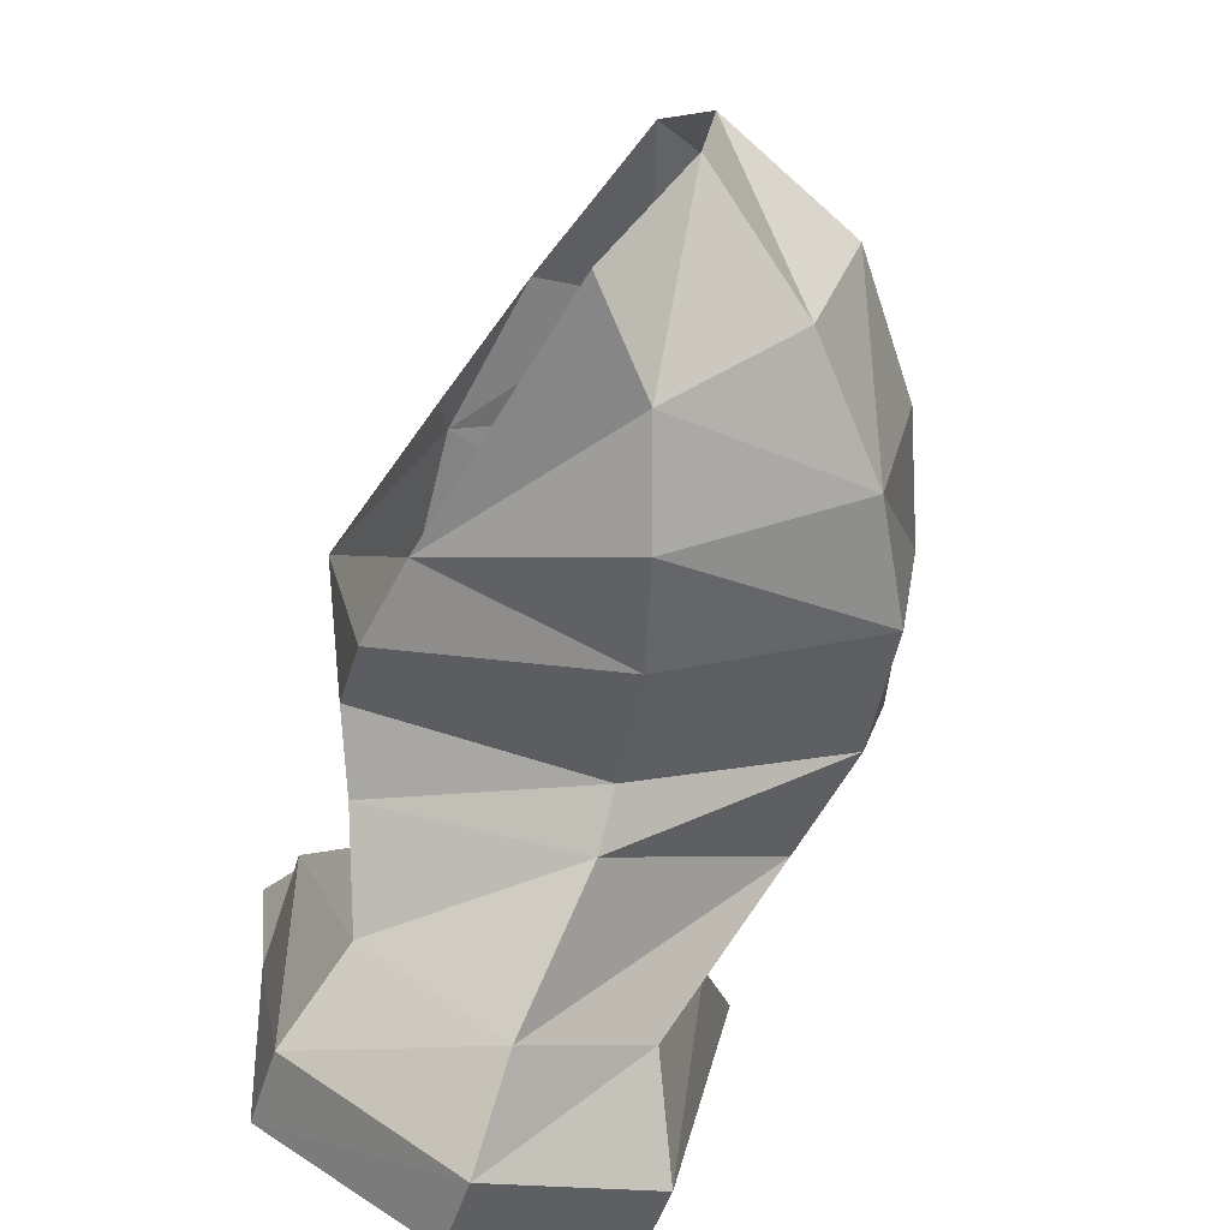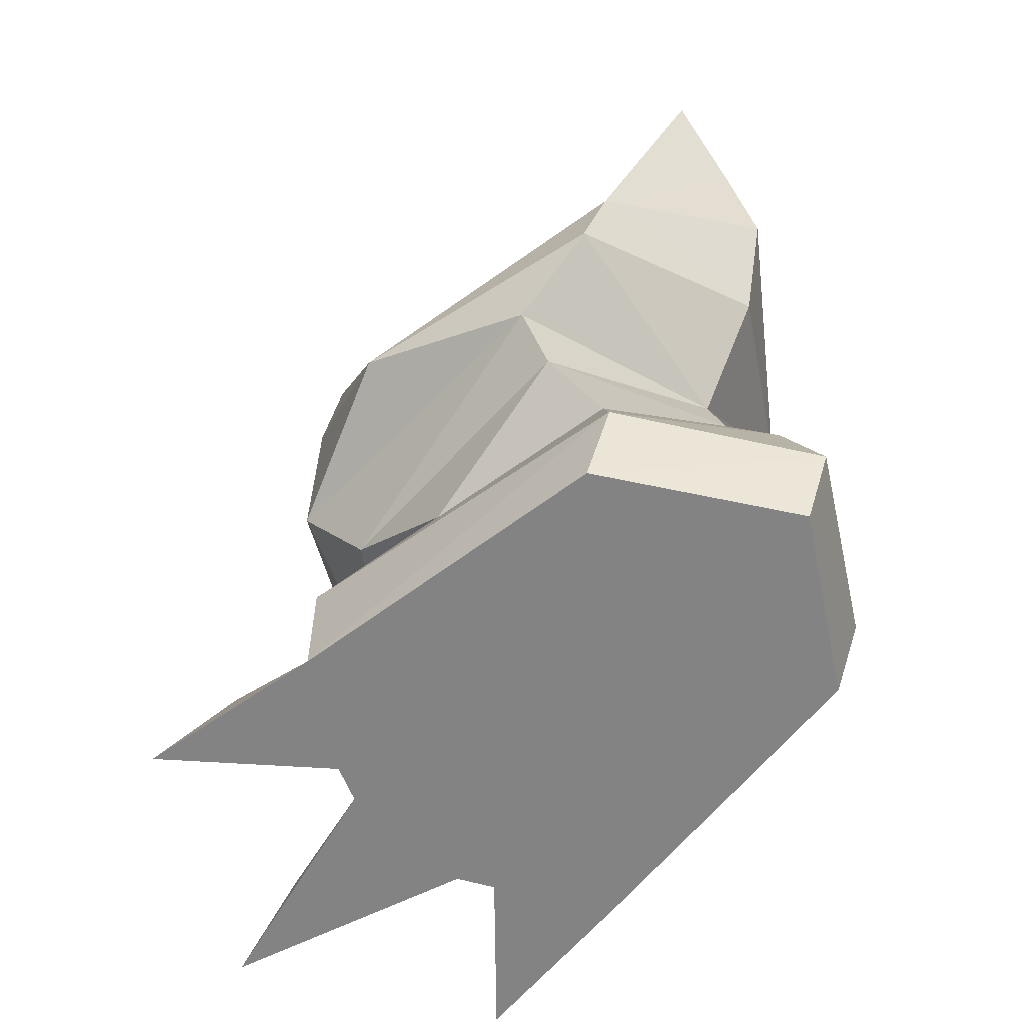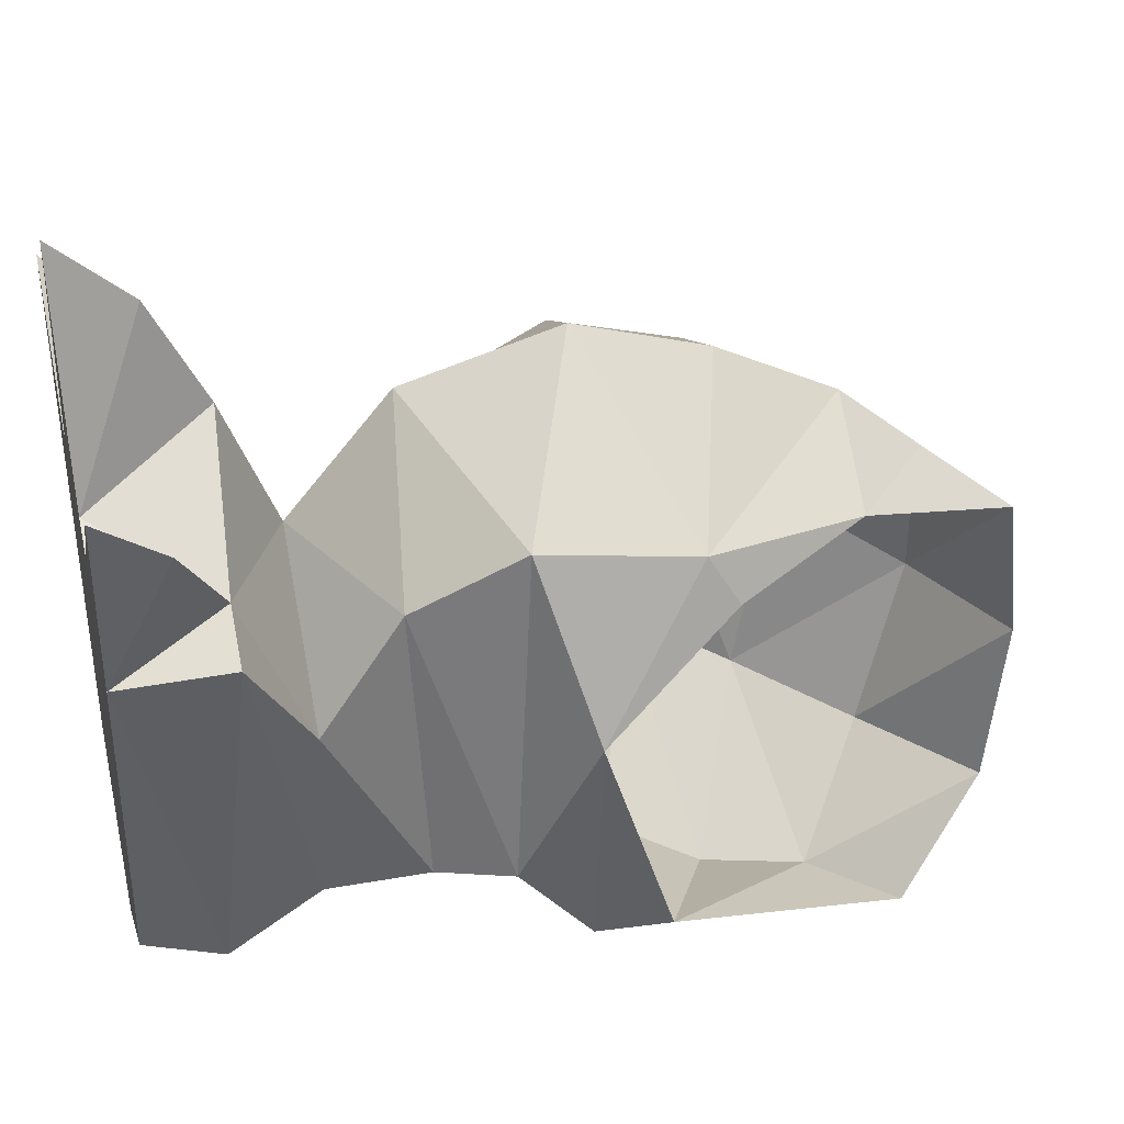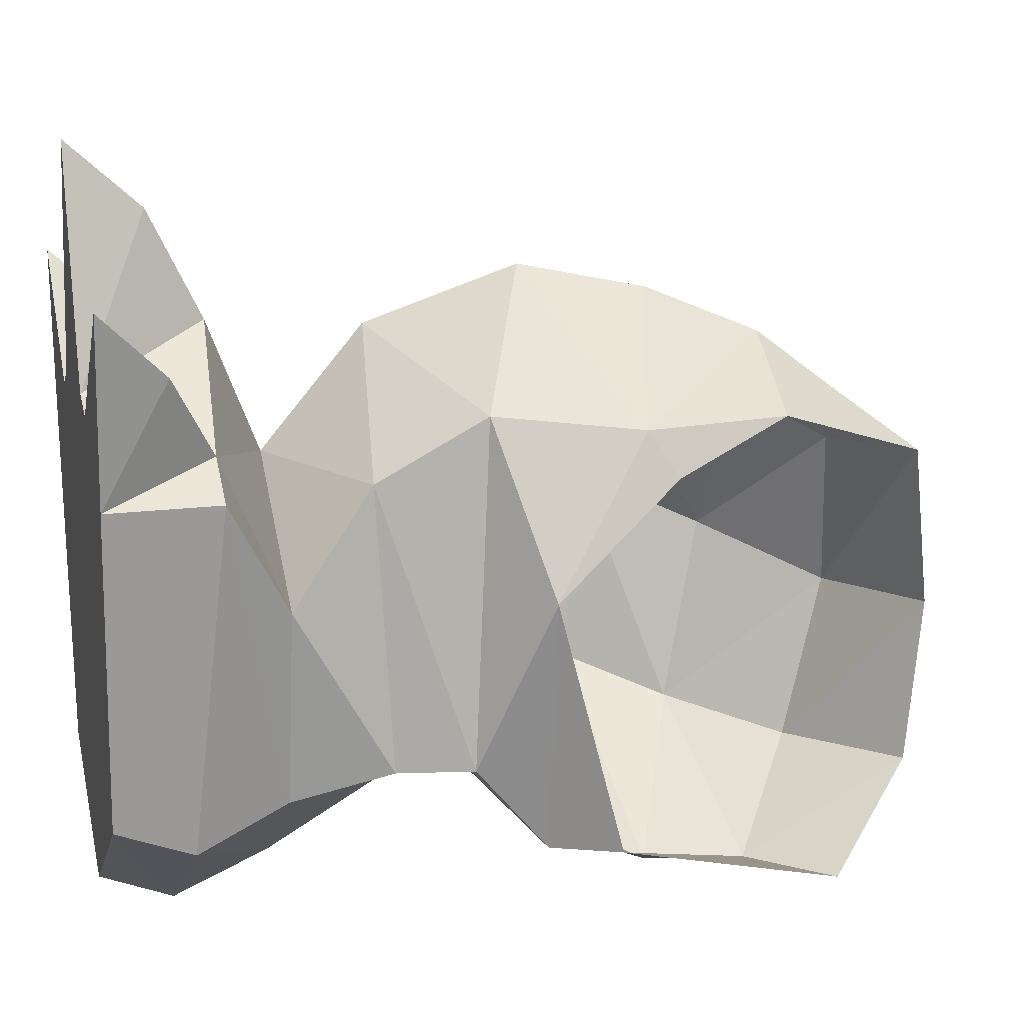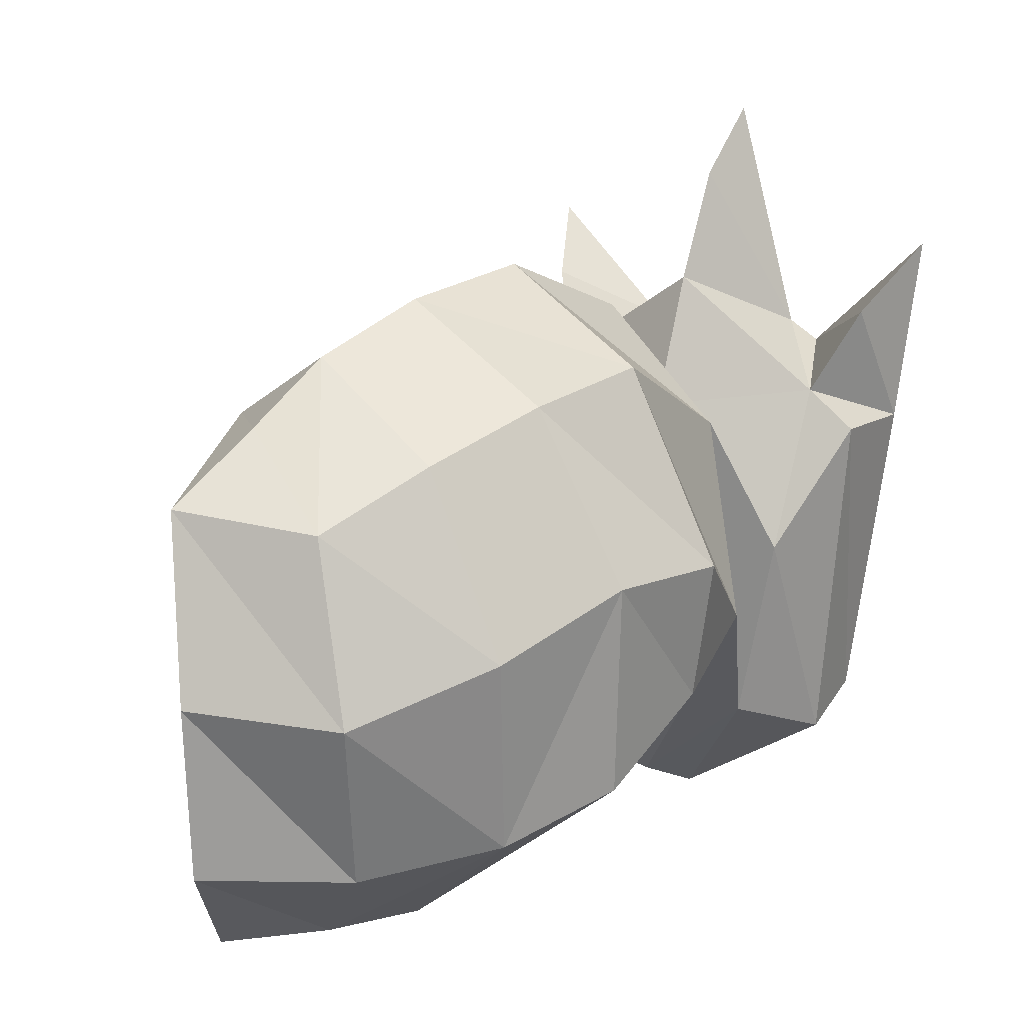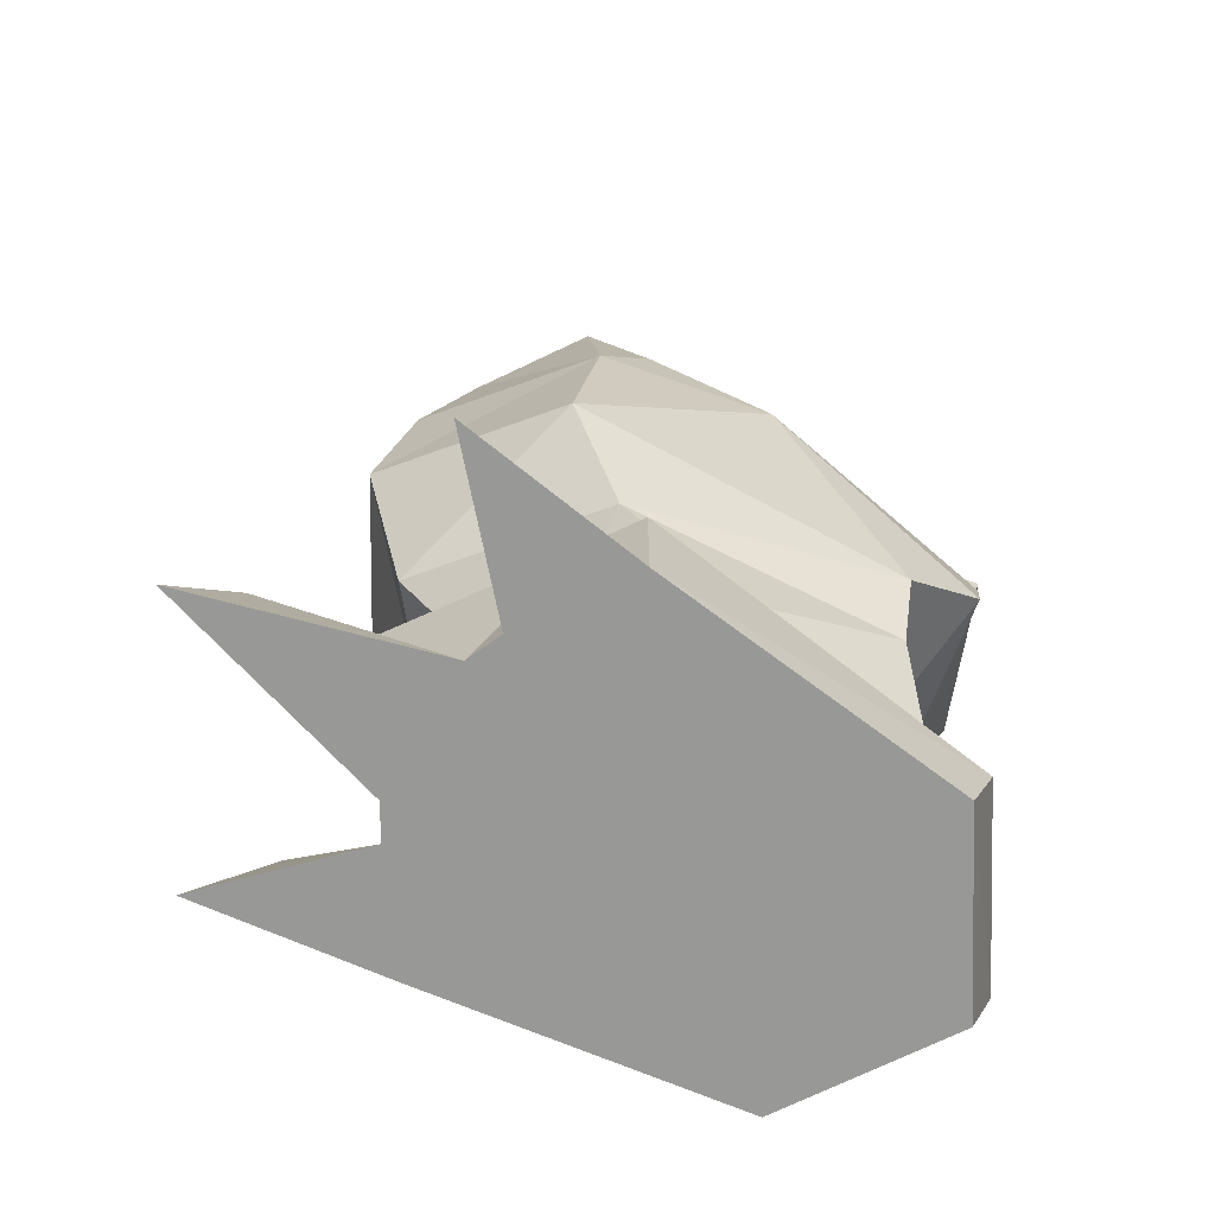
<metadata>
{"format":"obj","ext":"obj","renderer":"f3d","projection":"perspective","resolution":1024,"background":"white","views":[{"elev":-76.0,"azim":161.1,"up":"+Z"},{"elev":-61.0,"azim":133.0,"up":"+Y"},{"elev":36.7,"azim":76.0,"up":"+Z"},{"elev":15.6,"azim":74.4,"up":"+Z"},{"elev":12.4,"azim":-145.8,"up":"+Z"},{"elev":-68.5,"azim":57.9,"up":"+Y"}]}
</metadata>
<code>
v  -13.68 19.4 -6.494
v  -11.61 21.68 -6.558
v  -9.981 14.33 -4.216
v  -13.08 24.35 -3.556
v  -16.49 21.73 -3.713
v  -13.36 24.96 1.348
v  -17.4 23.28 1.025
v  -19.21 18.69 -3.087
v  -19.98 19.98 2.442
v  -21.52 16.49 3.966
v  -19.02 16.78 8.706
v  -22.13 12.62 3.93
v  -19.75 13.16 9.375
v  -20.88 8.955 1.515
v  -19.71 8.696 7.147
v  -18.84 5.015 -2.715
v  -20.06 5.136 2.722
v  -20.16 2.164 -3.746
v  -21.59 3.16 6.306
v  -20.13 0 -2.795
v  -21.54 0 6.304
v  -15.83 5.181 6.807
v  -20.15 3.19 7.404
v  -15.85 3.702 10.69
v  -16.01 8.245 10.32
v  -15.44 12.67 11.92
v  -14.56 16.25 11.23
v  -17.73 19.96 7.461
v  -16.21 22.75 5.944
v  -12.37 24.02 6.397
v  -14.66 16.52 -6.642
v  -20.87 15.75 -1.975
v  -15.45 13.79 -5.295
v  -15.91 10.61 -2.876
v  -9.573 11.96 -3.616
v  -9.564 9.87 -1.103
v  -8.175 11.8 3.972
v  -10.33 10.5 8.721
v  -9.959 14.86 8.141
v  -21.35 12.34 0.0253
v  -16.03 9.005 -3.327
v  -10.45 7.796 -1.28
v  -11.54 5.006 -2.276
v  -10.95 5.102 3.442
v  -9.781 3.232 6.931
v  -11.3 3.244 7.873
v  -9.798 0 6.931
v  -15.46 4.971 -5.3
v  -10.64 2.245 -3.161
v  -10.65 0 -2.277
v  -15.48 2.151 -6.491
v  -15.48 0 -5.607
v  -11.08 7.445 6.847
v  -15.85 2.161 13.88
v  -17.77 0 9.053
v  -13.83 0 9.211
v  -15.85 0 15.83
v  -13.14 21.56 8.262
v  -13.75 19.41 9.94
v  -21.34 2.207 9.822
v  -18.69 0 8.5
v  -22.31 0 11.8
v  -9.133 0 12.28
v  -12.82 0 8.813
v  -10.11 1.946 10.32
v  -10.72 19.22 8.091
v  -9.517 15.65 6.831
g leg1
f 1 2 3
f 1 4 2
f 5 6 4
f 5 7 6
f 8 7 5
f 8 9 7
f 10 9 8
f 10 11 9
f 12 11 10
f 12 13 11
f 14 13 12
f 14 15 13
f 16 15 14
f 16 17 15
f 18 17 16
f 18 19 17
f 20 19 18
f 20 21 19
f 22 23 24
f 22 17 23
f 25 17 22
f 25 15 17
f 26 15 25
f 26 13 15
f 27 13 26
f 27 11 13
f 28 11 27
f 28 9 11
f 29 9 28
f 29 7 9
f 30 7 29
f 30 6 7
f 1 5 4
f 1 8 5
f 31 8 1
f 31 32 8
f 33 32 31
f 33 34 32
f 35 34 33
f 35 36 34
f 37 36 35
f 37 38 36
f 39 38 37
f 39 26 38
f 27 26 39
f 32 10 8
f 32 40 10
f 34 40 32
f 34 41 40
f 42 41 34
f 42 43 41
f 44 43 42
f 44 45 43
f 46 45 44
f 46 47 45
f 40 12 10
f 40 14 12
f 41 14 40
f 41 48 14
f 43 48 41
f 43 49 48
f 45 49 43
f 45 47 49
f 50 49 47
f 50 51 49
f 52 51 50
f 52 18 51
f 20 18 52
f 44 22 46
f 44 53 22
f 42 53 44
f 42 36 53
f 34 36 42
f 54 24 55
f 54 56 24
f 57 56 54
f 57 55 56
f 54 55 57
f 29 58 30
f 29 59 58
f 28 59 29
f 28 27 59
f 60 61 23
f 60 62 61
f 21 62 60
f 21 61 62
f 47 63 64
f 47 65 63
f 46 65 47
f 46 64 65
f 61 56 55
f 61 64 56
f 47 64 61
f 46 56 64
f 46 24 56
f 22 24 46
f 53 25 22
f 53 38 25
f 36 38 53
f 51 48 49
f 51 16 48
f 18 16 51
f 58 66 30
f 58 59 66
f 50 20 52
f 50 47 20
f 55 23 61
f 55 24 23
f 47 21 20
f 47 61 21
f 67 39 37
f 67 66 39
f 35 3 37
f 35 33 3
f 59 39 66
f 59 27 39
f 3 31 1
f 3 33 31
f 19 23 17
f 19 21 23
f 16 14 48
f 38 26 25
f 21 60 23
f 63 65 64

</code>
